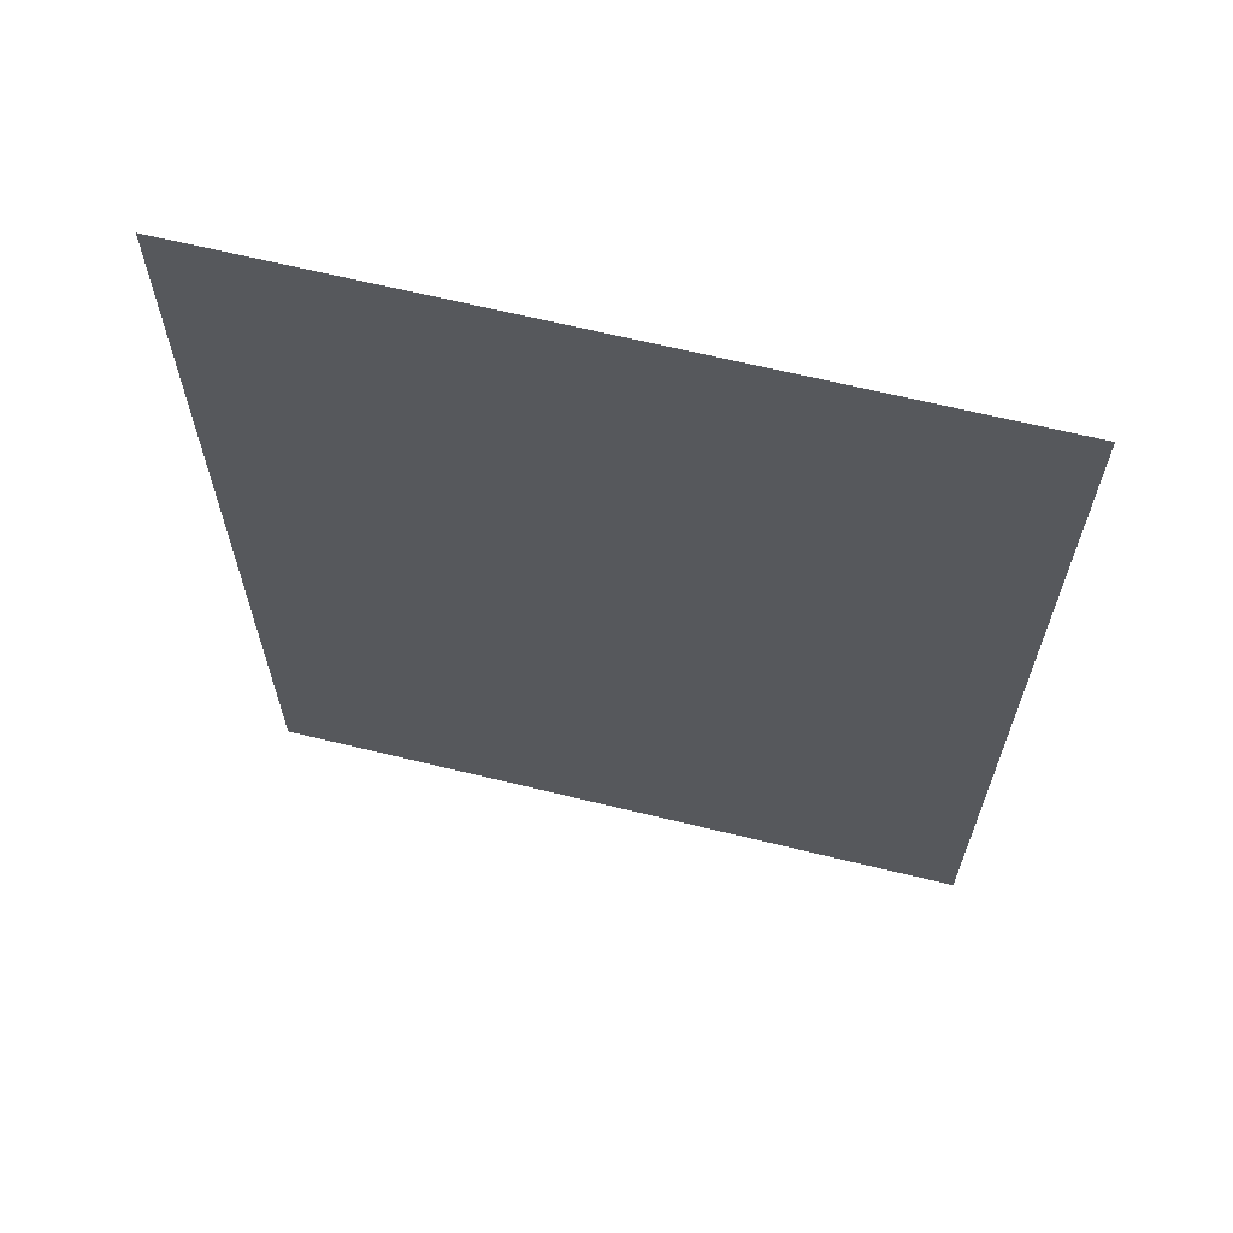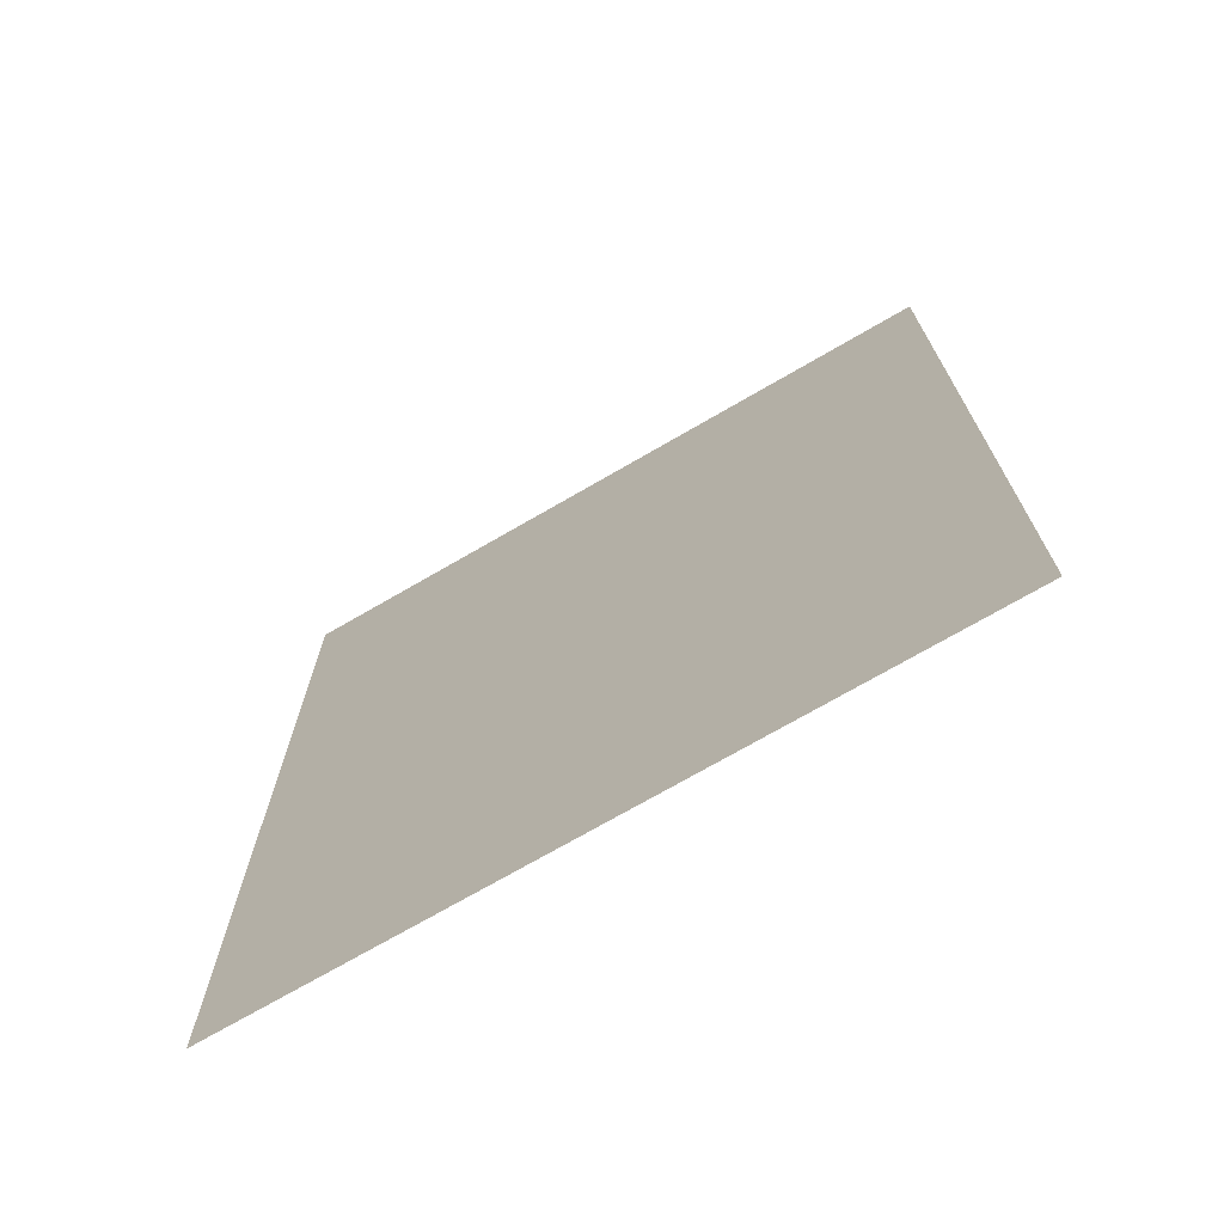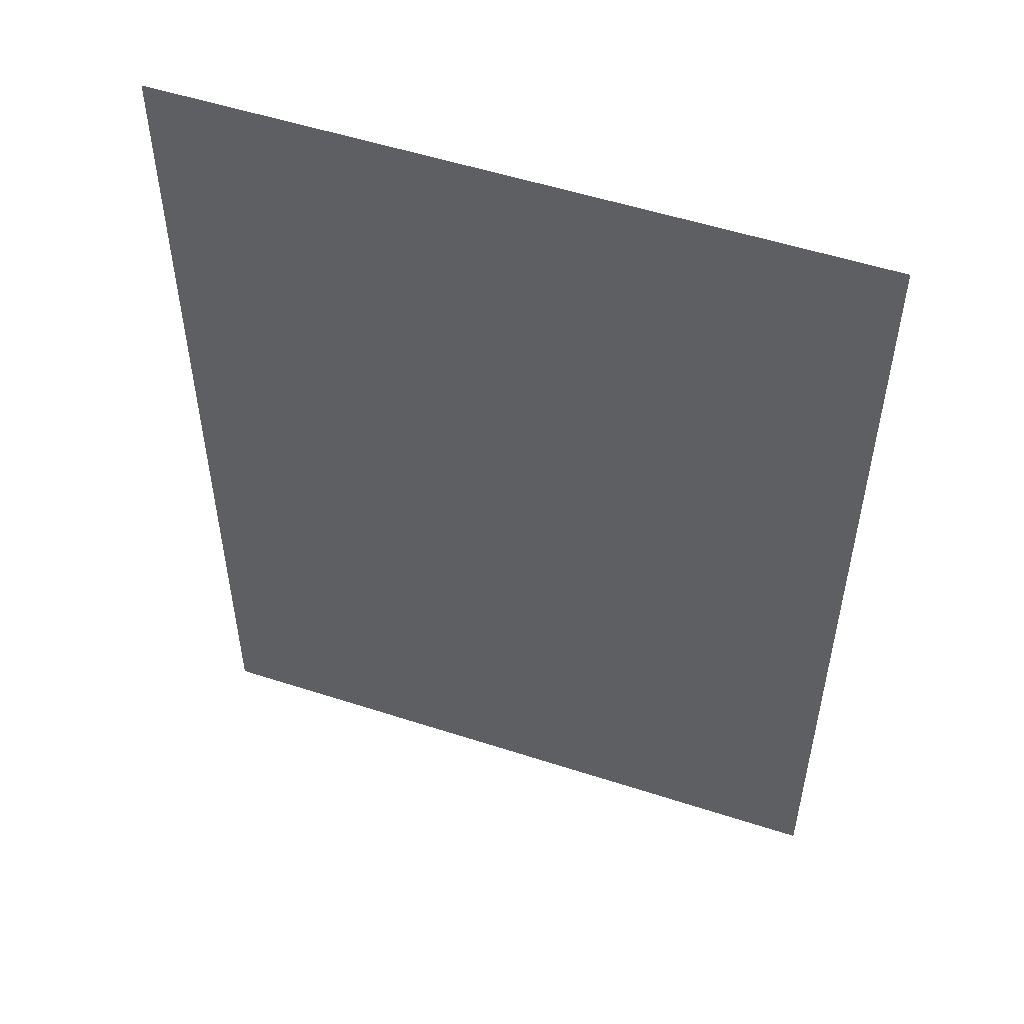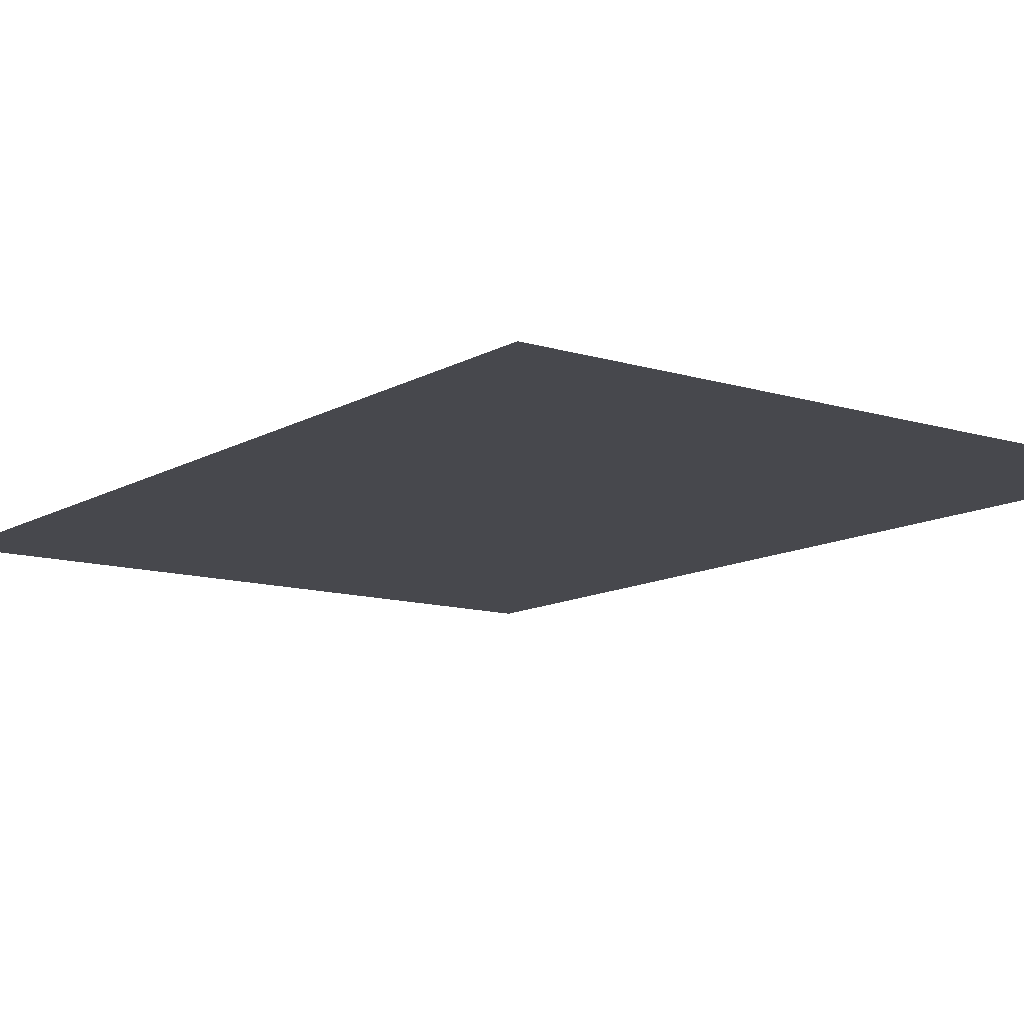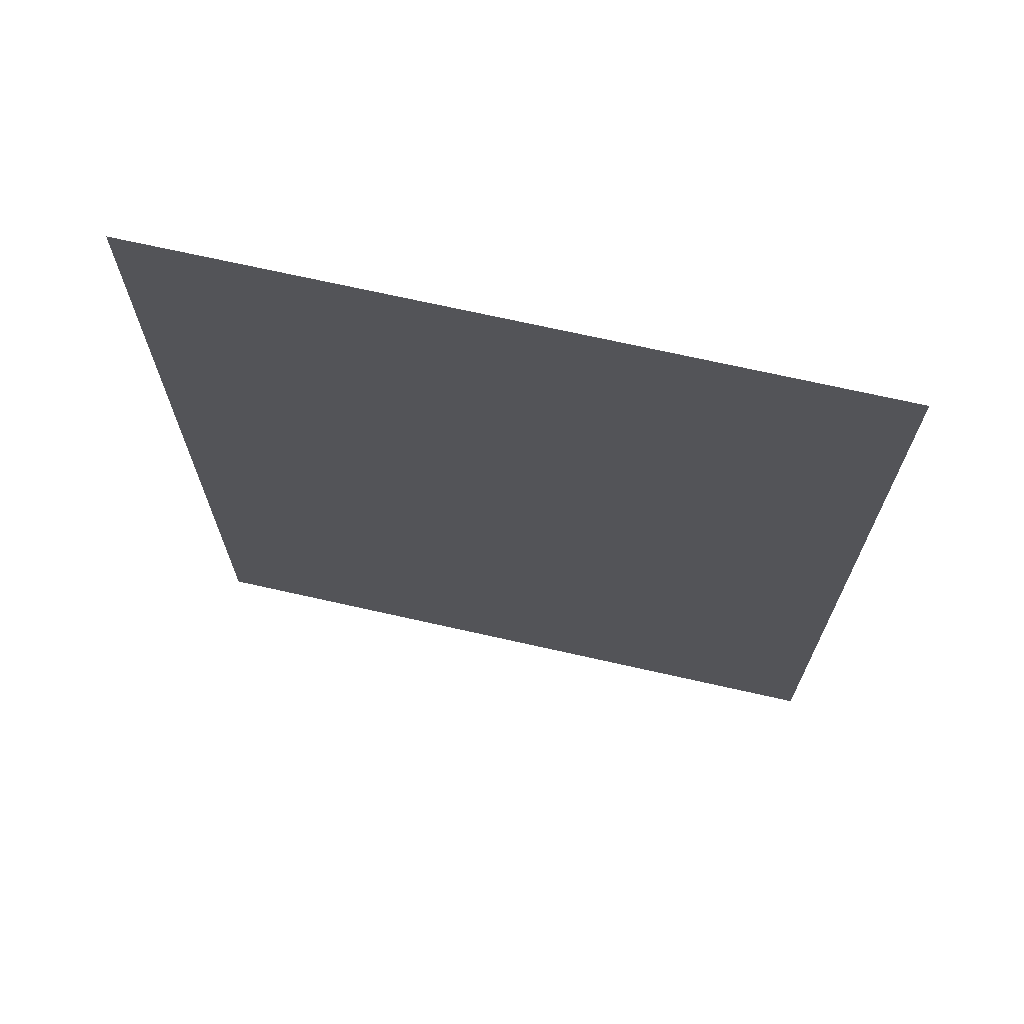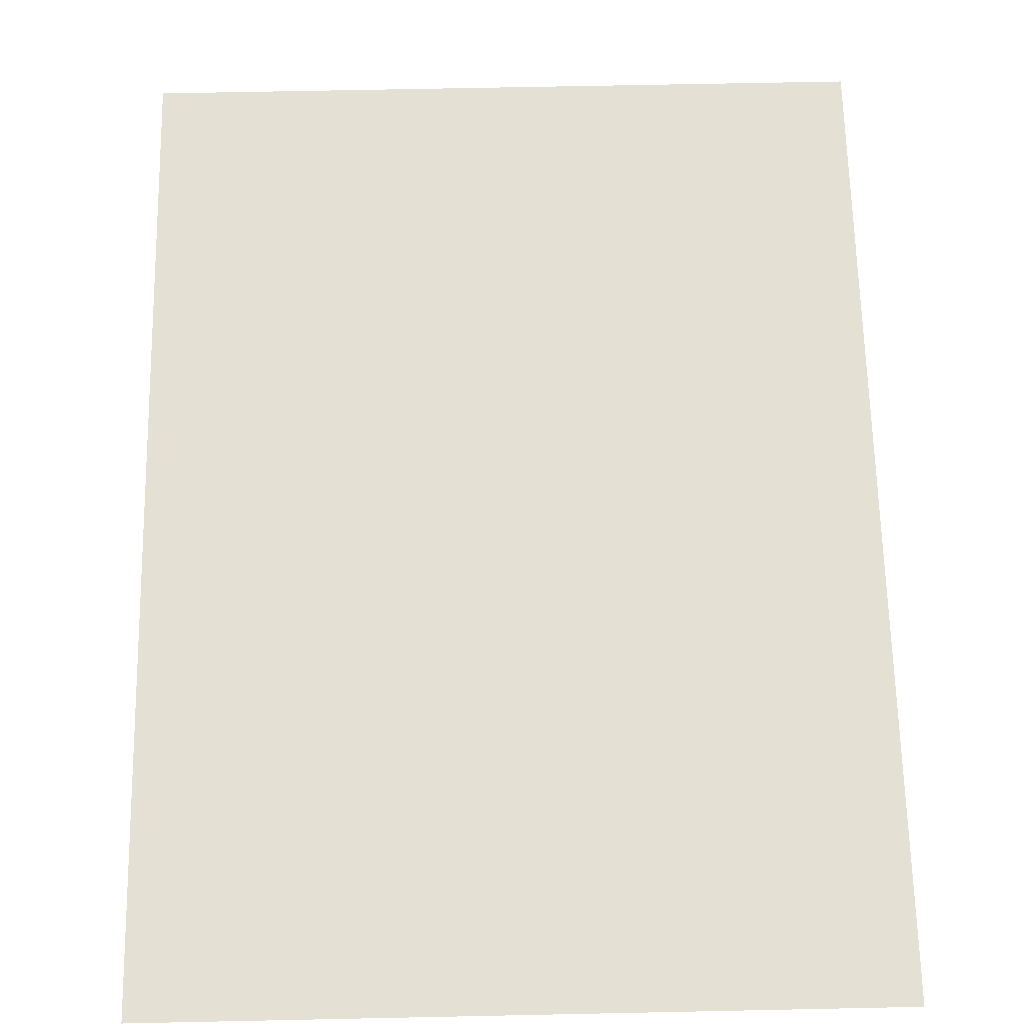
<metadata>
{"format":"obj","ext":"obj","renderer":"f3d","projection":"perspective","resolution":1024,"background":"white","views":[{"elev":66.0,"azim":-166.2,"up":"+Y"},{"elev":-72.6,"azim":-149.9,"up":"+Y"},{"elev":53.0,"azim":-160.8,"up":"+Y"},{"elev":-11.8,"azim":-36.5,"up":"+Z"},{"elev":70.6,"azim":-167.3,"up":"+Y"},{"elev":66.1,"azim":178.8,"up":"+Z"}]}
</metadata>
<code>
g Mesh
v 0.3385 -0.4818 0
v 0.3385 0.4818 0
v -0.3646 0.4818 0
v -0.3646 -0.4818 0
g Mesh_0
f 3 2 1
f 1 4 3

</code>
